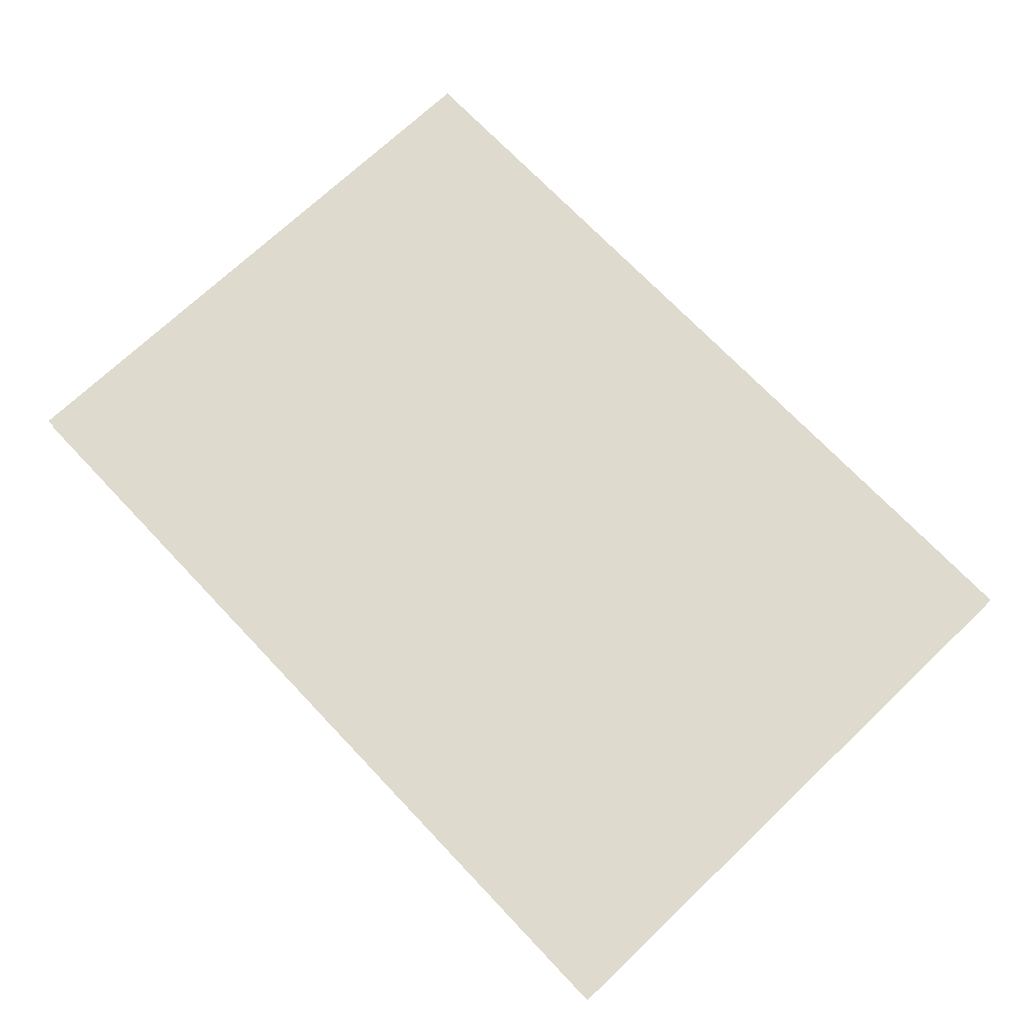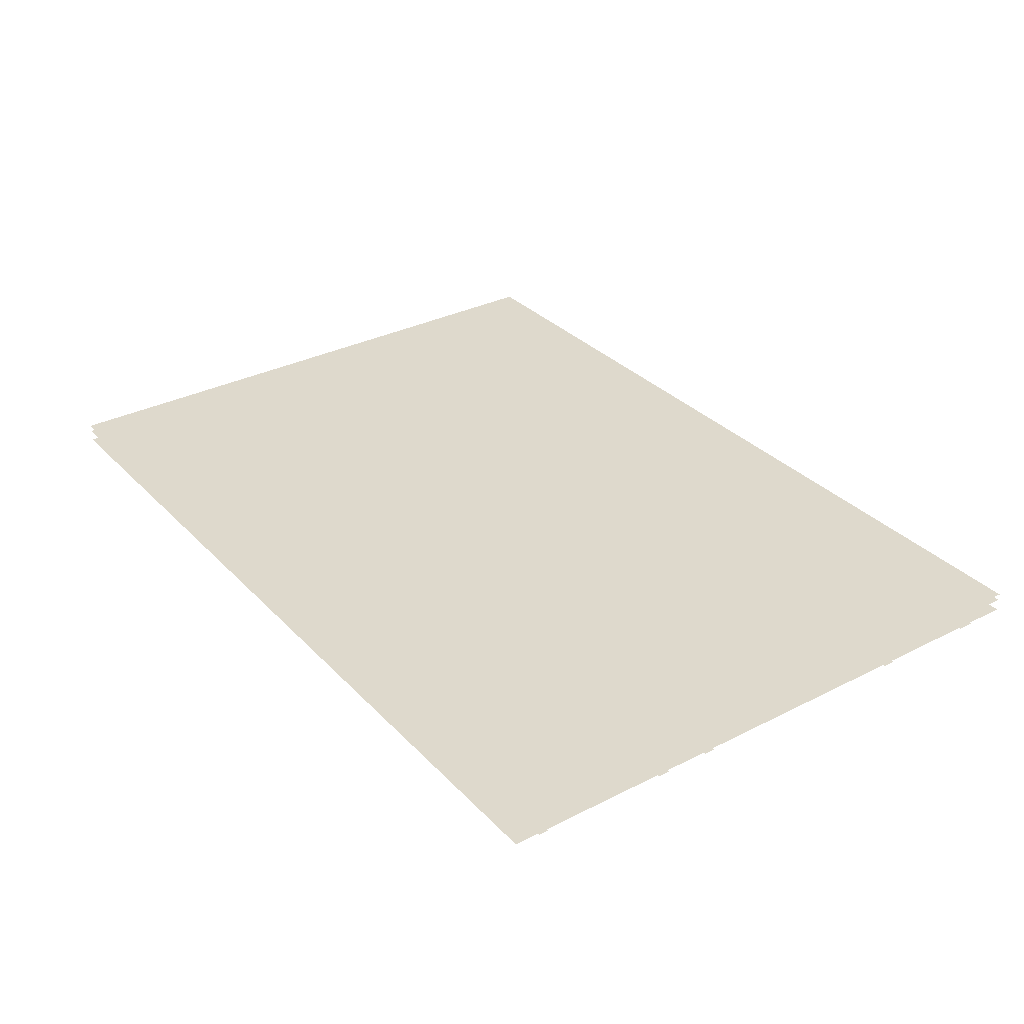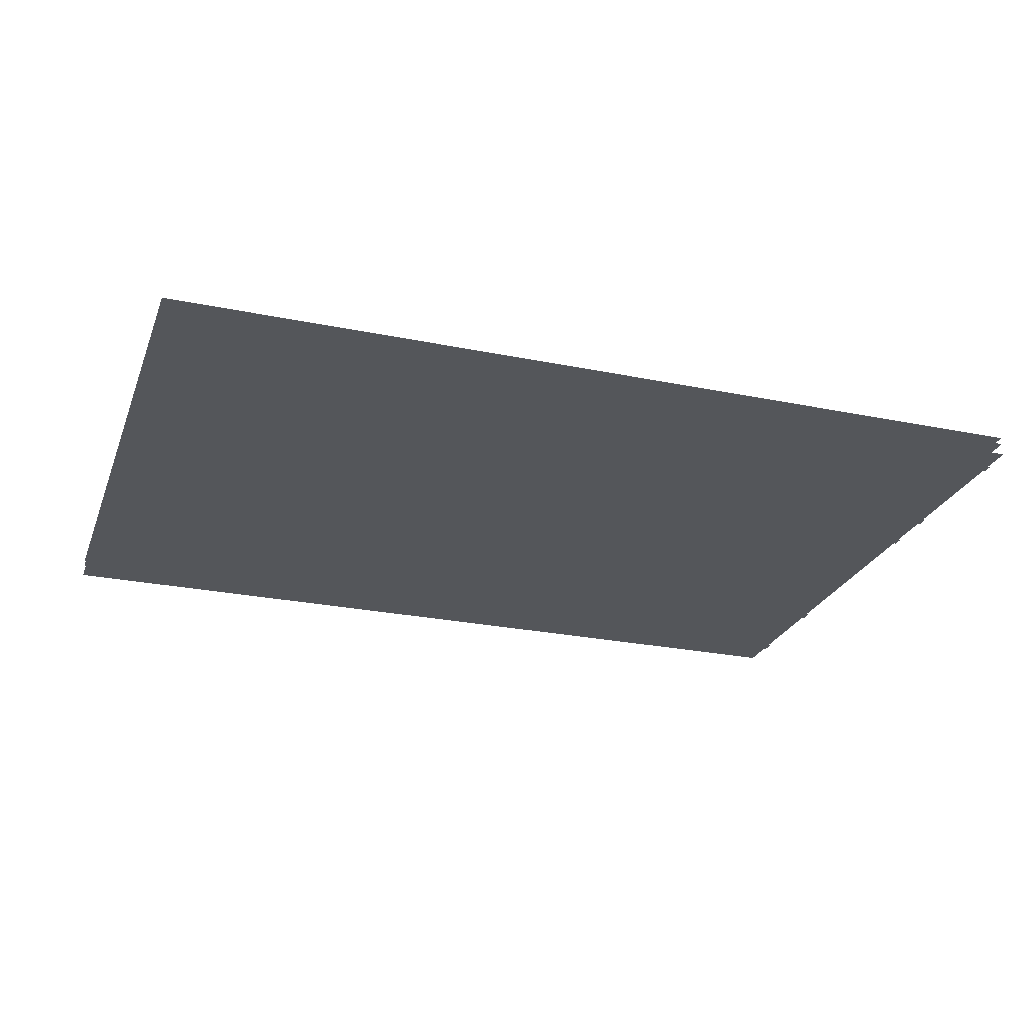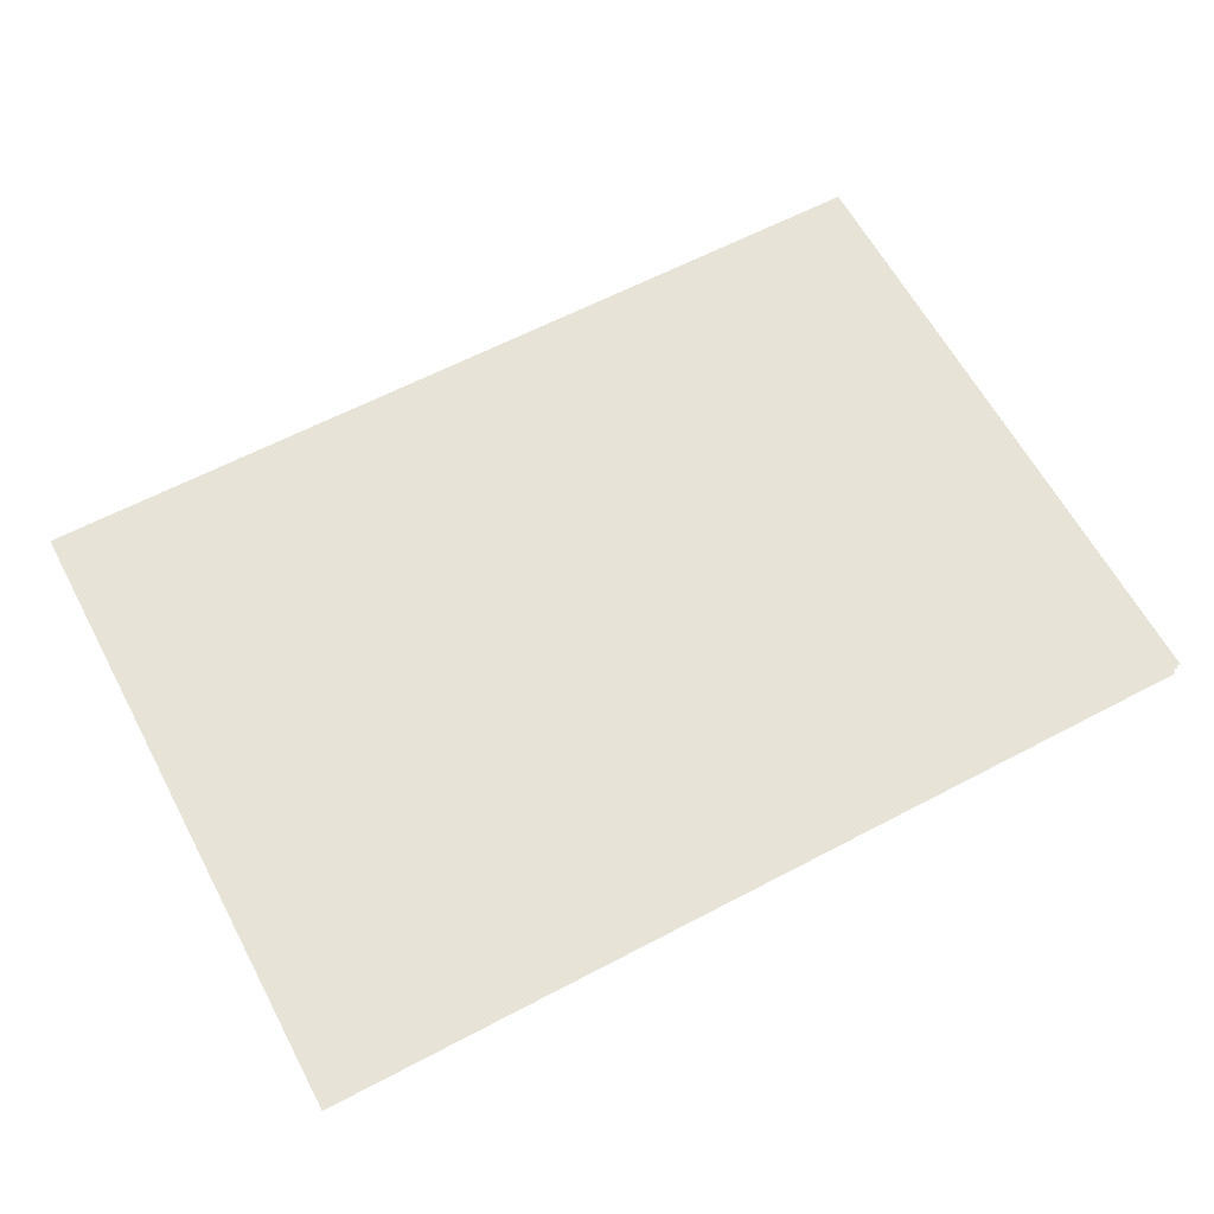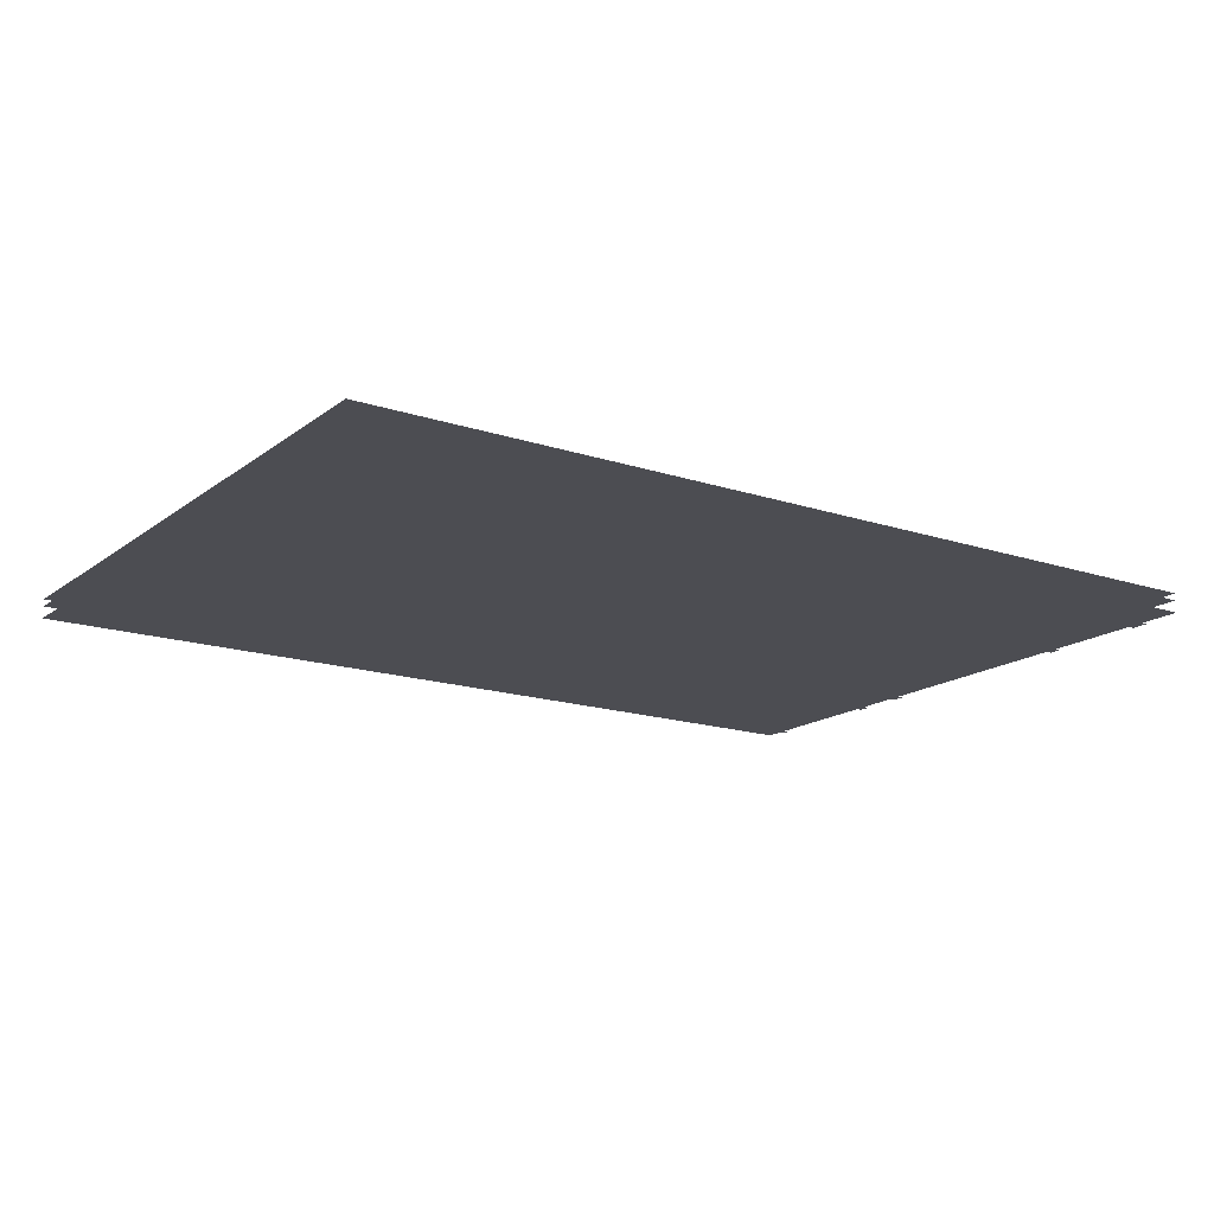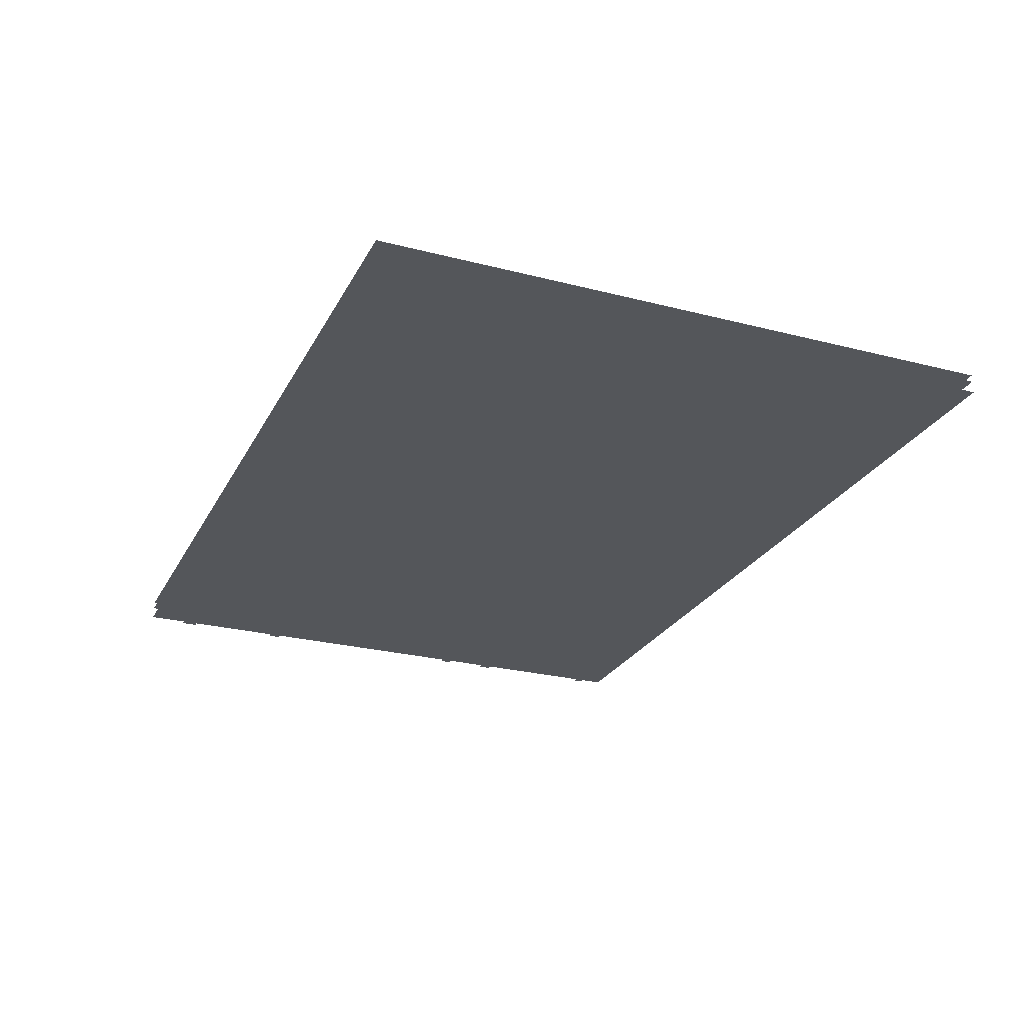
<metadata>
{"format":"obj","ext":"obj","renderer":"f3d","projection":"perspective","resolution":1024,"background":"white","views":[{"elev":71.3,"azim":46.5,"up":"+Z"},{"elev":32.1,"azim":-125.5,"up":"+Z"},{"elev":-25.7,"azim":161.8,"up":"+Z"},{"elev":62.2,"azim":-28.1,"up":"+Z"},{"elev":-16.4,"azim":-34.1,"up":"+Z"},{"elev":-25.7,"azim":67.6,"up":"+Z"}]}
</metadata>
<code>
v -108 140.2 1e-14
v -95 -72.75 185
v 108 140.2 -4e-14
v 175 -72.75 185
v -108 -0.2 1e-14
v 108 -0.2 -4e-14
v 81.61 12.51 -4e-14
v -81.13 12.51 1e-14
v 81.61 127.1 -4e-14
v -81.13 127.1 1e-14
v 130.1 49.53 173
v 130.1 169 173
v -49.51 169 173
v -49.51 49.53 173
v 142 37.63 185
v -61.41 37.63 185
v 142 180.9 185
v -61.41 180.9 185
v -81.13 12.51 1e-14
v 81.61 12.51 1e-14
v -81.13 127.1 1e-14
v 81.61 127.1 1e-14
v -80.76 12.81 5.496
v -80.76 126.8 5.496
v 81.24 126.8 5.496
v 81.24 12.81 5.496
v -108 140.2 20
v 108 140.2 20
v -108 -0.2 20
v 108 -0.2 20
v -128 -56.87 -5
v -331.4 -56.87 -5
v -128 86.39 -5
v -331.4 86.39 -5
v -139.9 -44.97 -17
v -139.9 74.49 -17
v -319.5 74.49 -17
v -319.5 -44.97 -17
v -80.71 12.81 4.205
v -80.71 126.8 4.205
v 81.19 126.8 4.205
v 81.19 12.81 4.205
v -80.76 12.81 2
v -80.76 126.8 2
v 81.24 126.8 2
v 81.24 12.81 2
v -80.76 12.81 1.593
v -80.76 126.8 1.593
v 81.24 126.8 1.593
v 81.24 12.81 1.593
v -80.76 43.11 1.593
v 81.24 43.11 1.593
v -80.76 40.76 1.593
v 81.24 40.76 1.593
v -80.76 96.88 1.593
v 81.24 96.88 1.593
v -80.76 94.63 1.593
v 81.24 94.63 1.593
v -80.76 86.47 1.593
v 81.24 86.47 1.593
v -80.76 84.42 1.593
v 81.24 84.42 1.593
v -80.76 22.89 1.593
v 81.24 22.89 1.593
v -80.76 19.83 1.593
v 81.24 19.83 1.593
v -80.76 122 1.593
v 81.24 122 1.593
v -80.76 120.3 1.593
v 81.24 120.3 1.593
o tv.1;order=1
f 23 24 25 26
f 39 40 41 42
f 43 44 45 46
f 60 62 61 59
f 52 54 53 51
f 64 66 65 63
f 56 58 57 55
f 68 70 69 67

</code>
